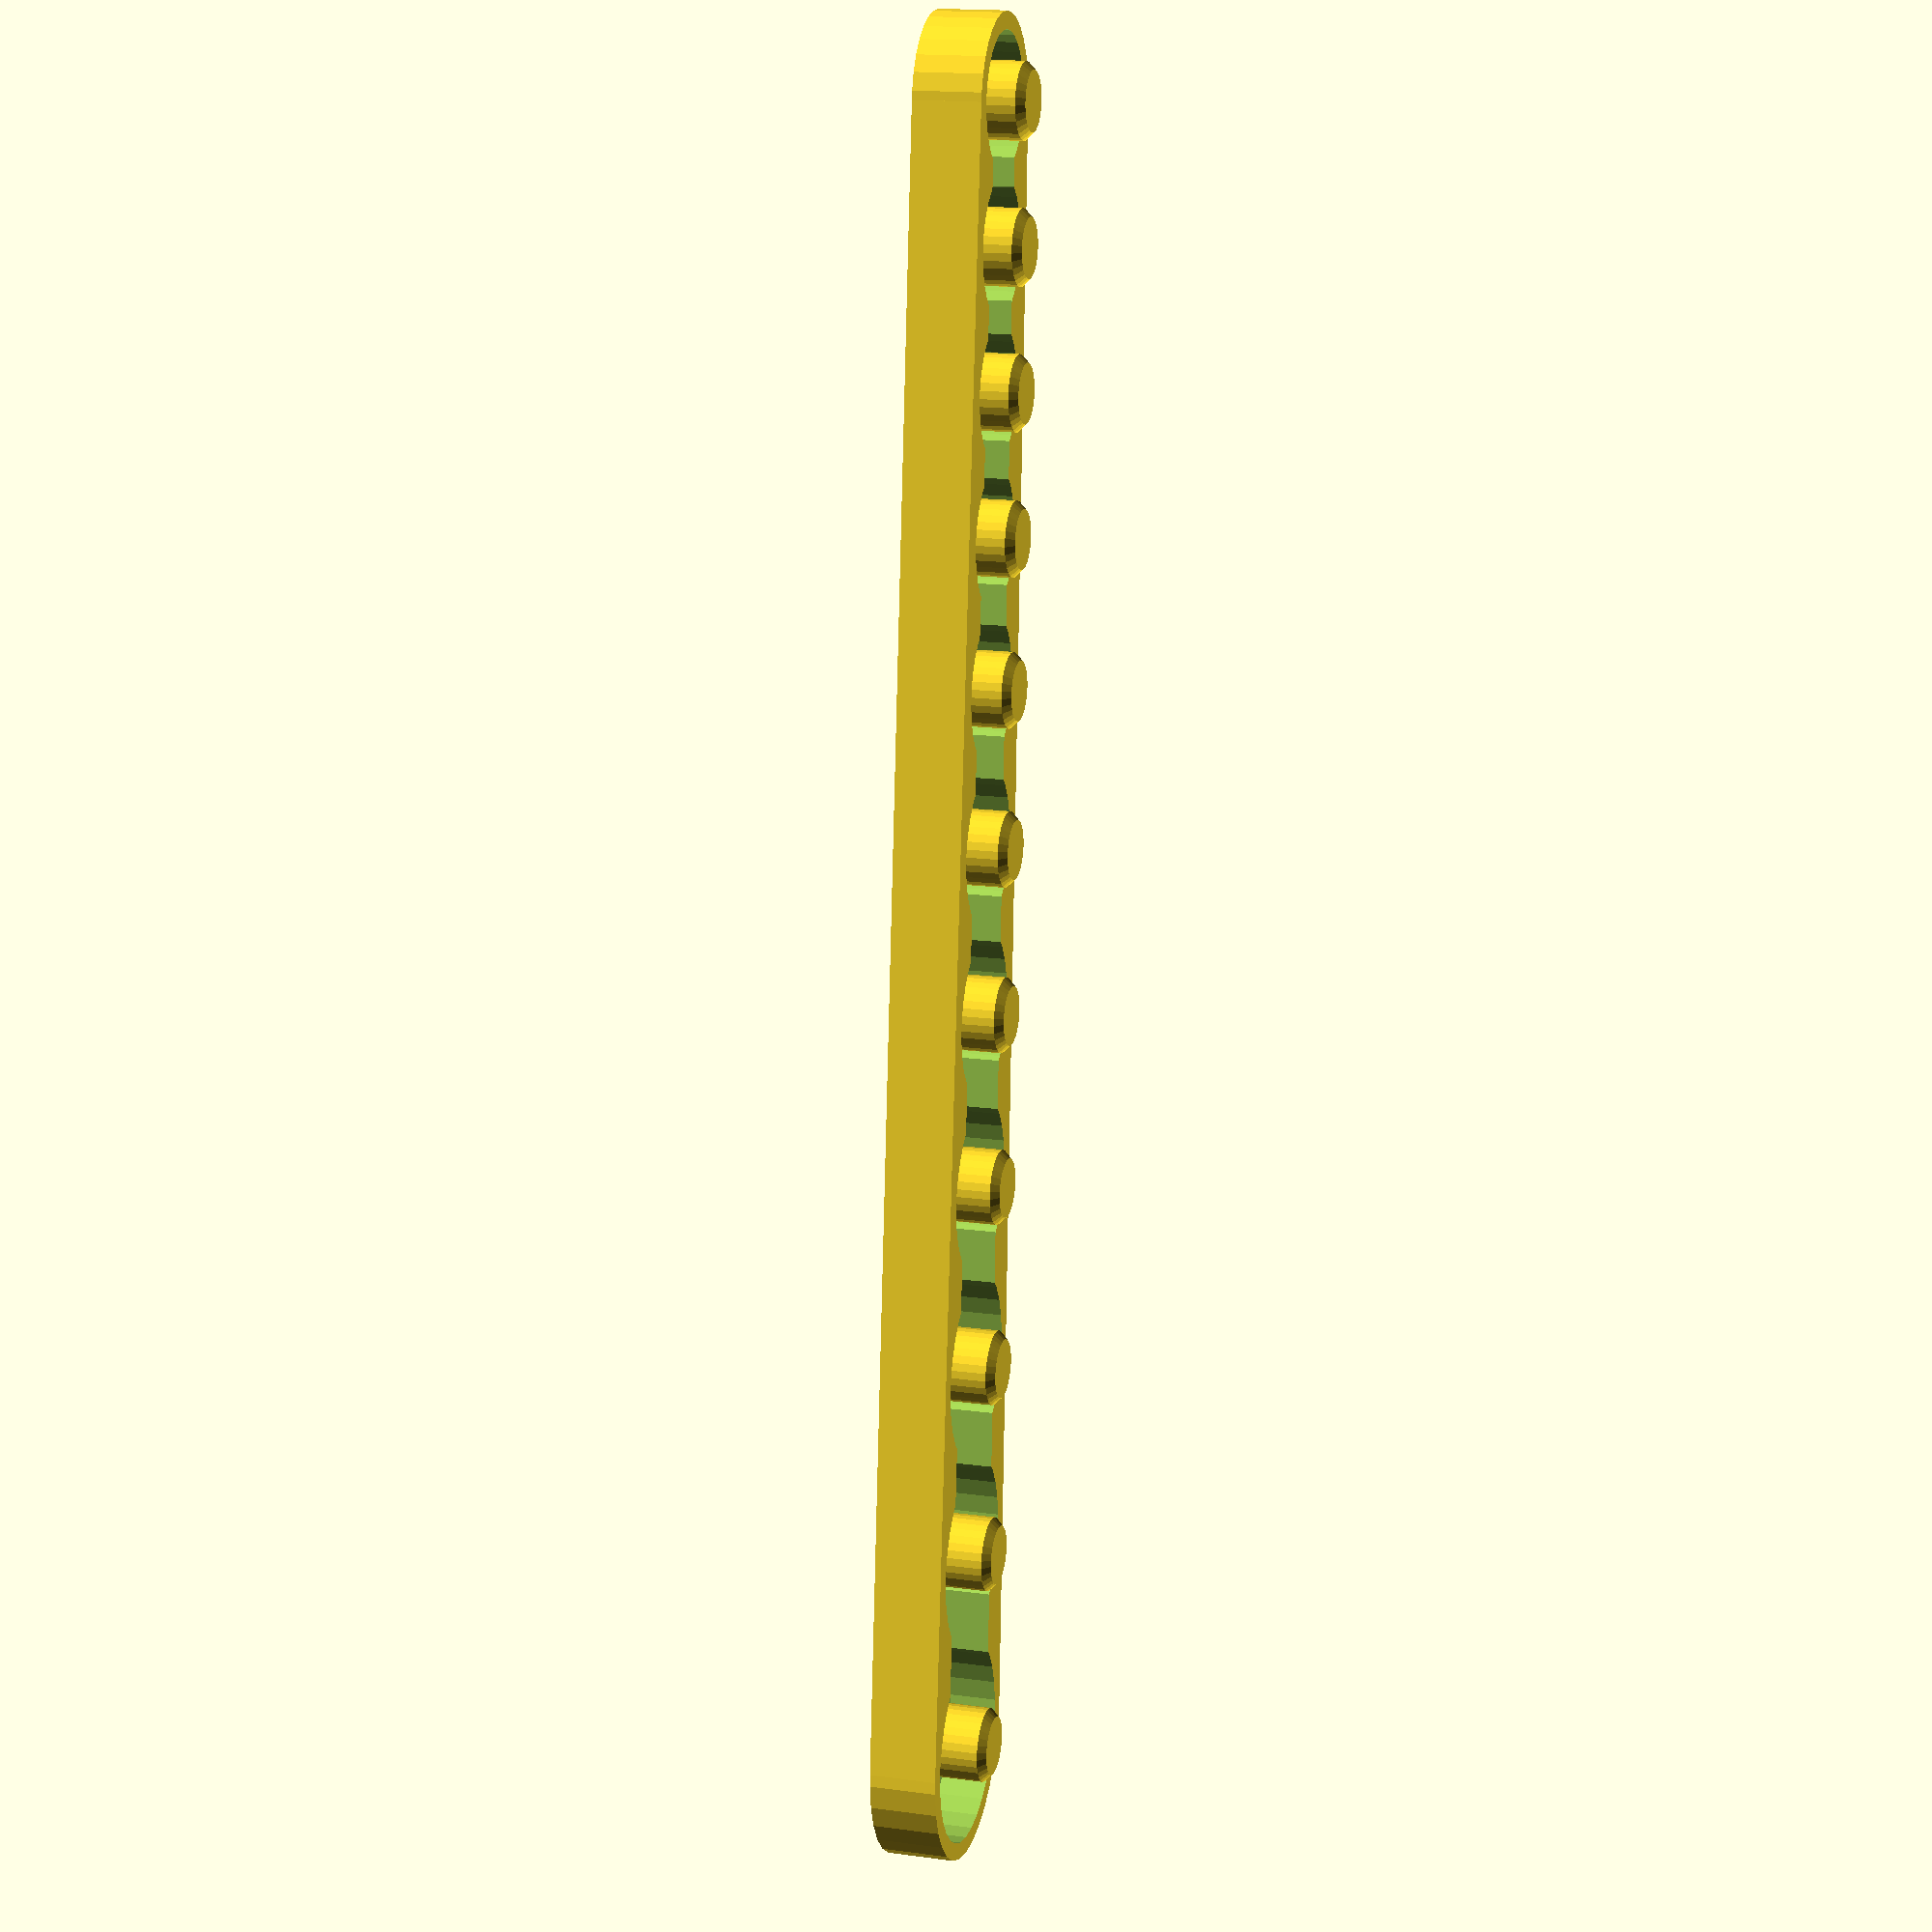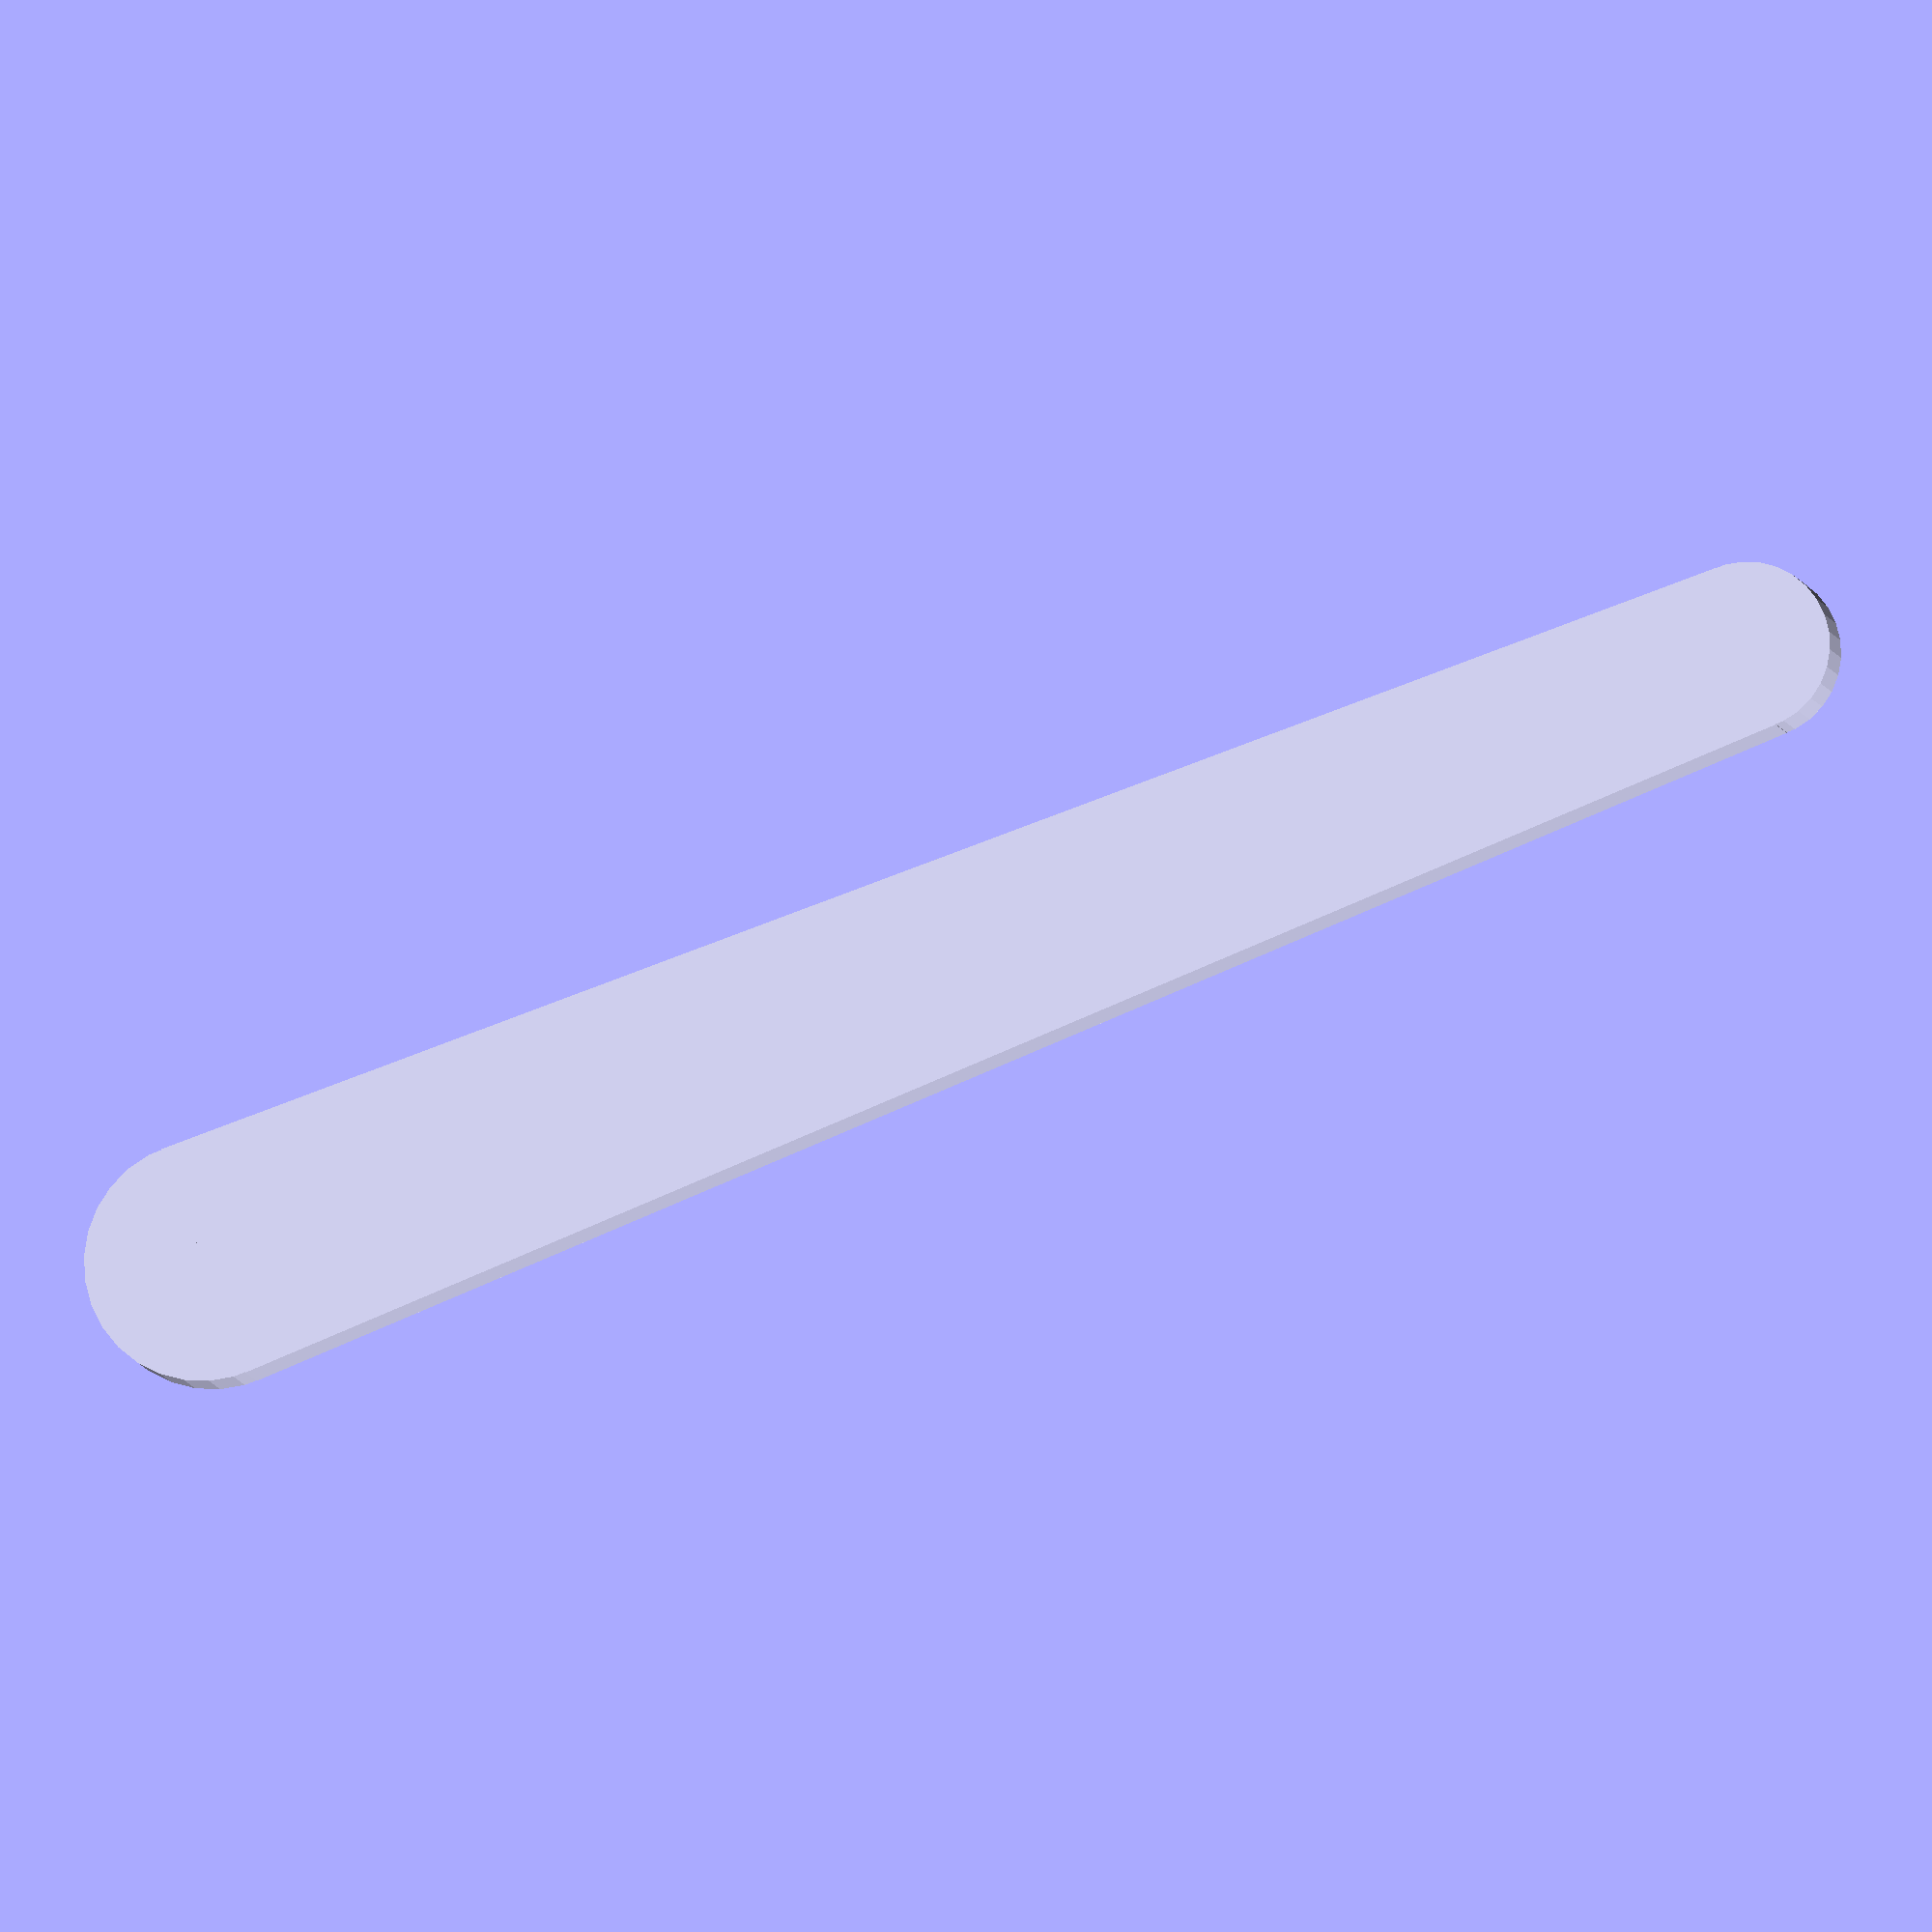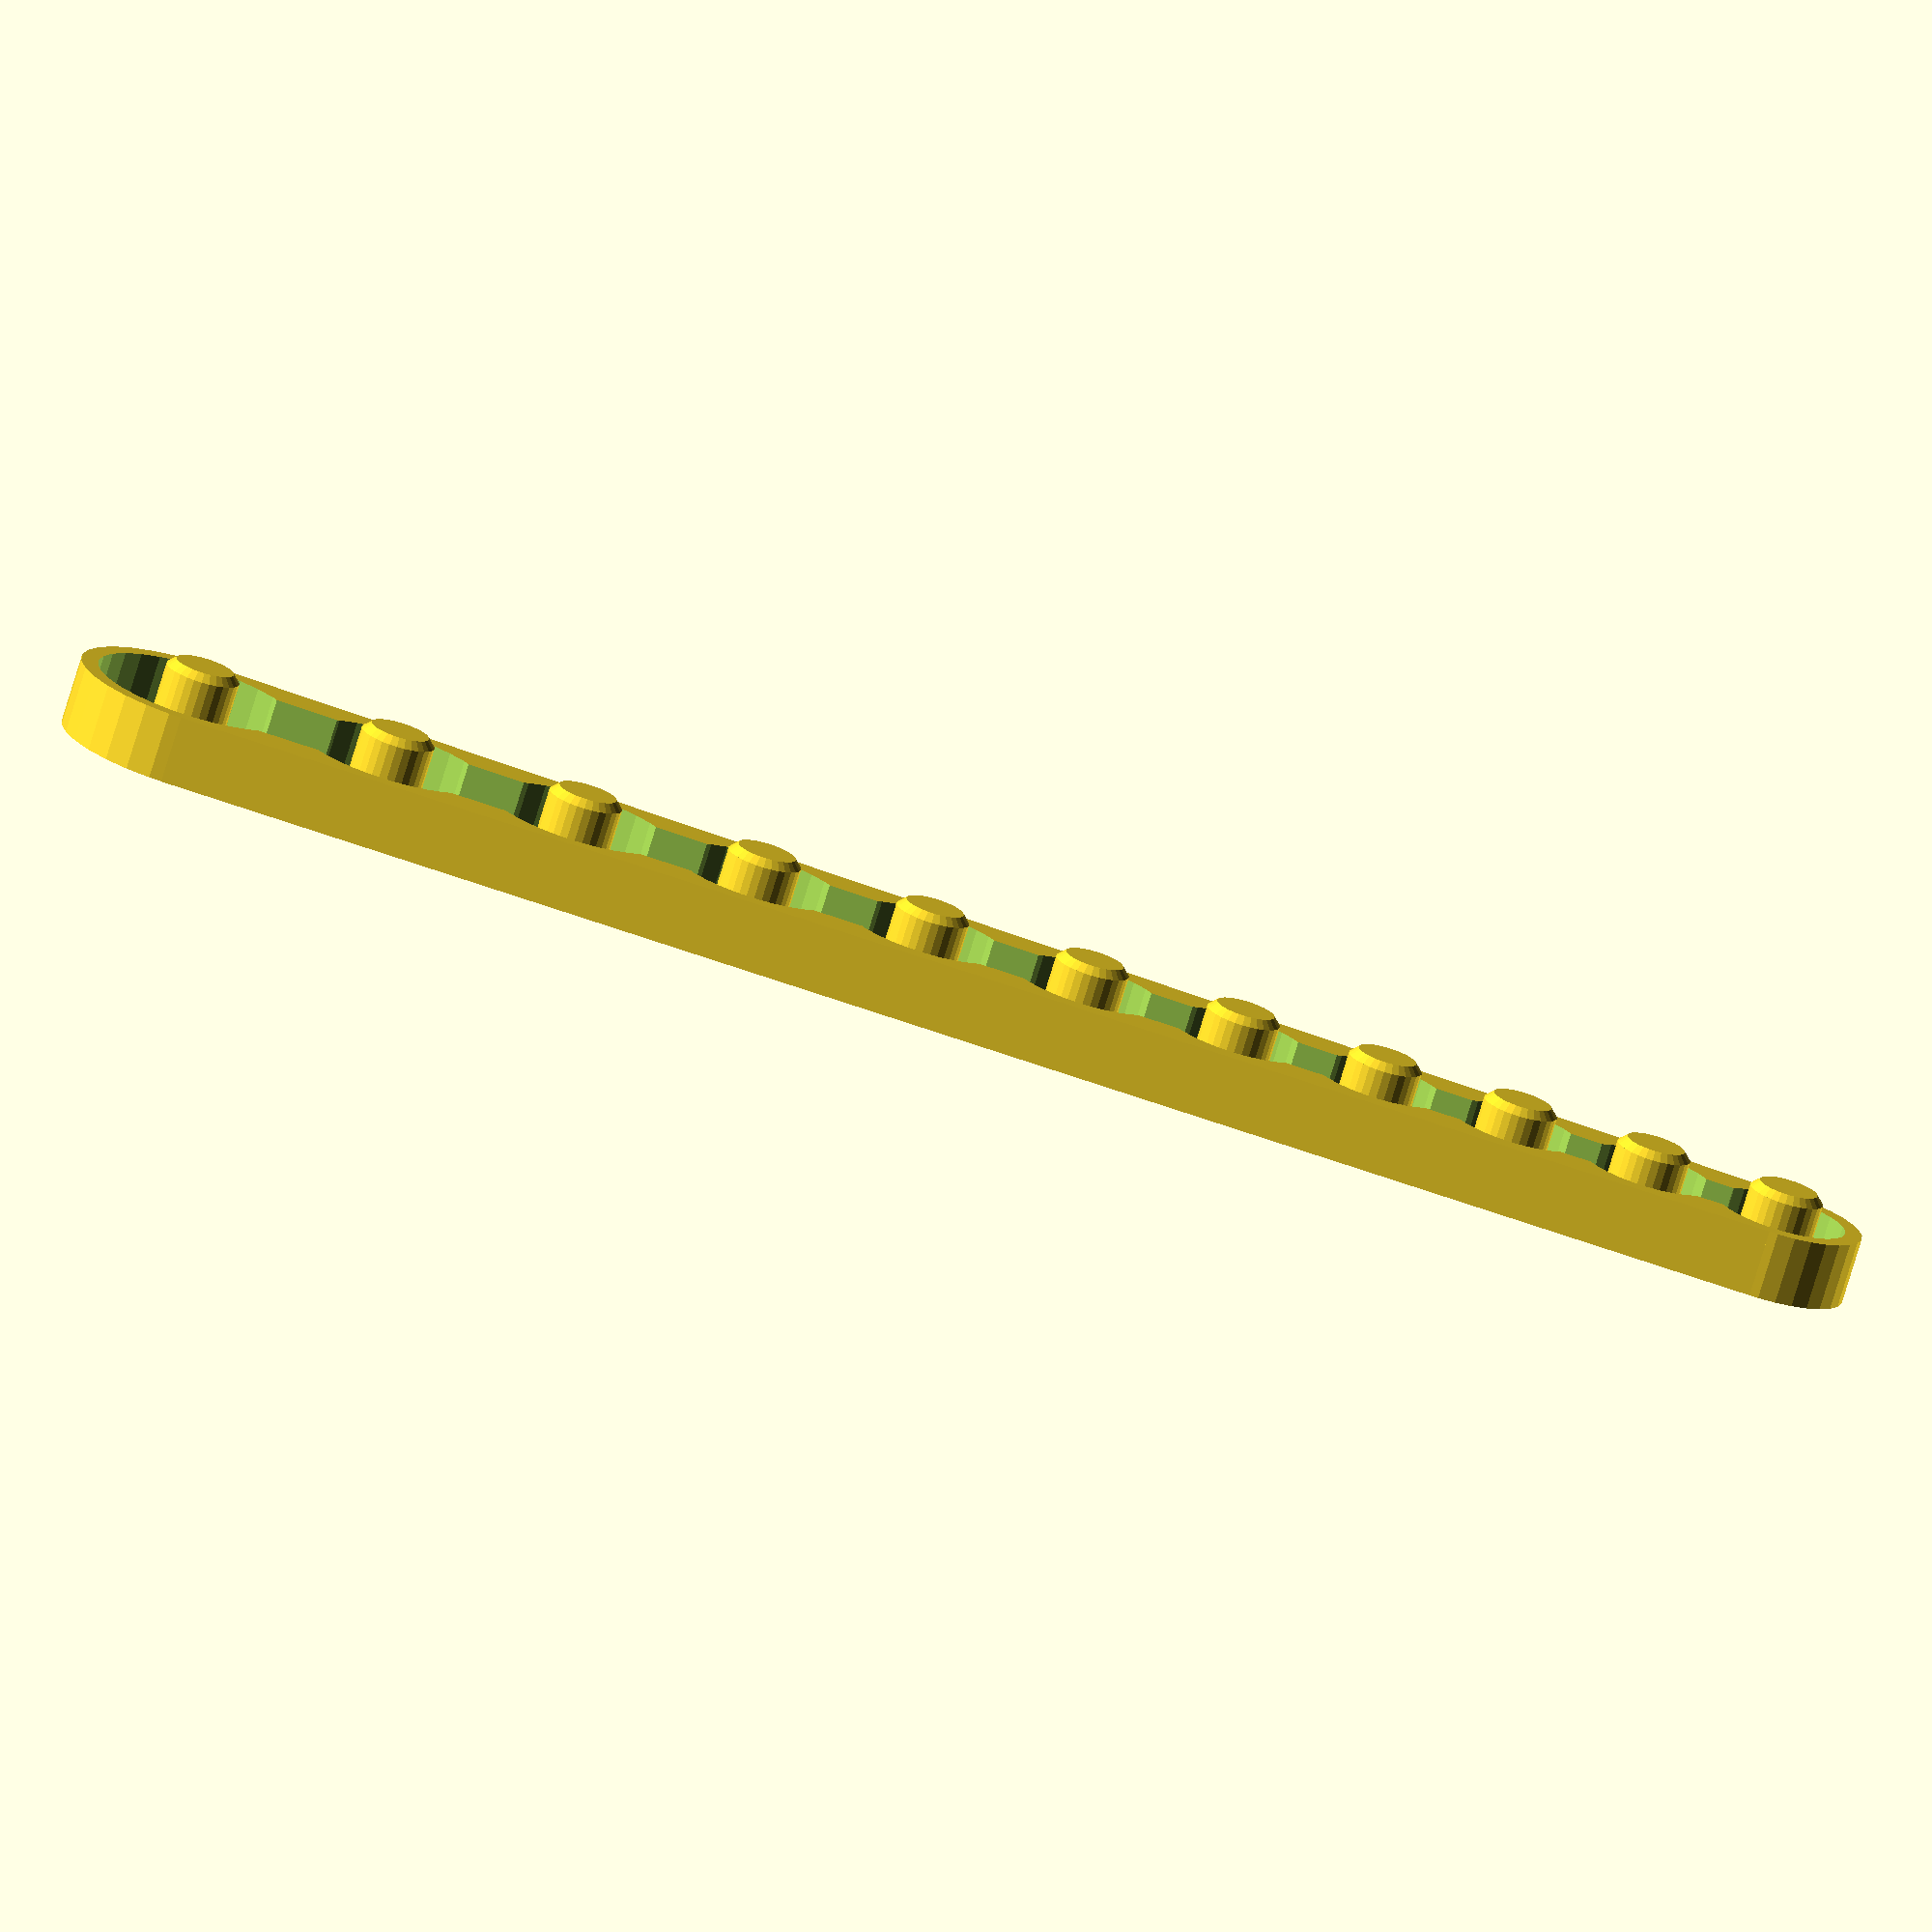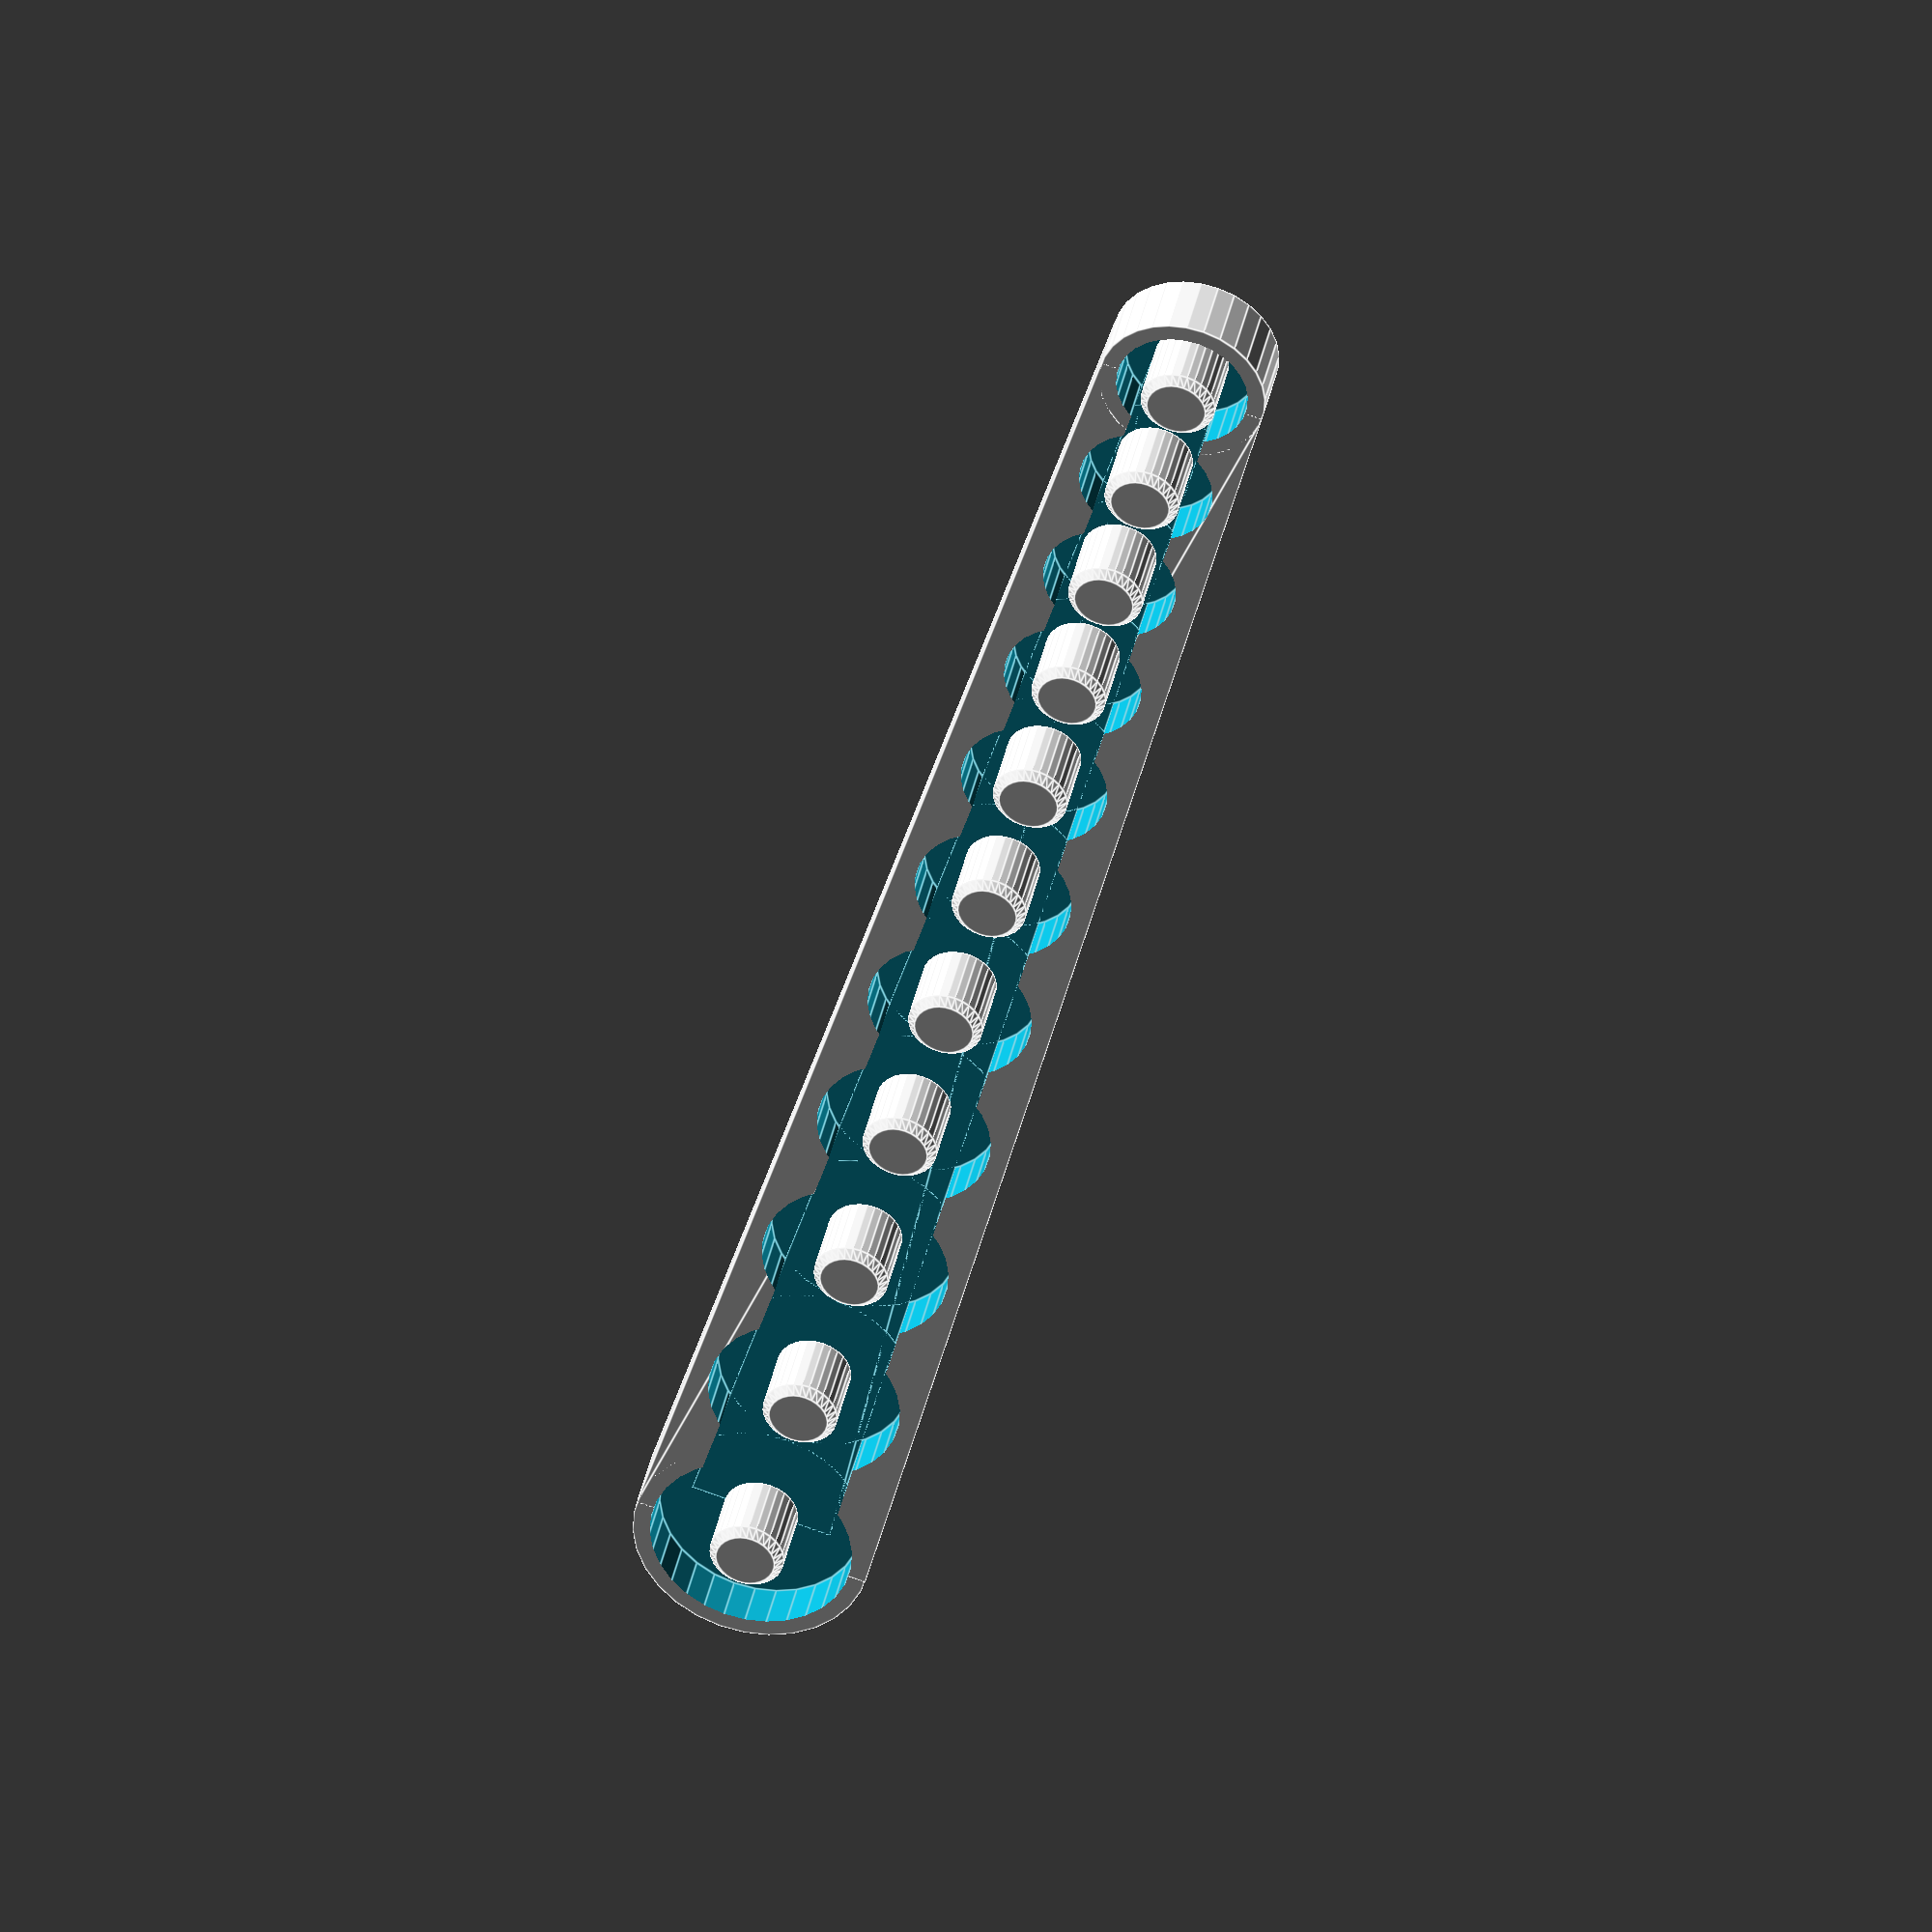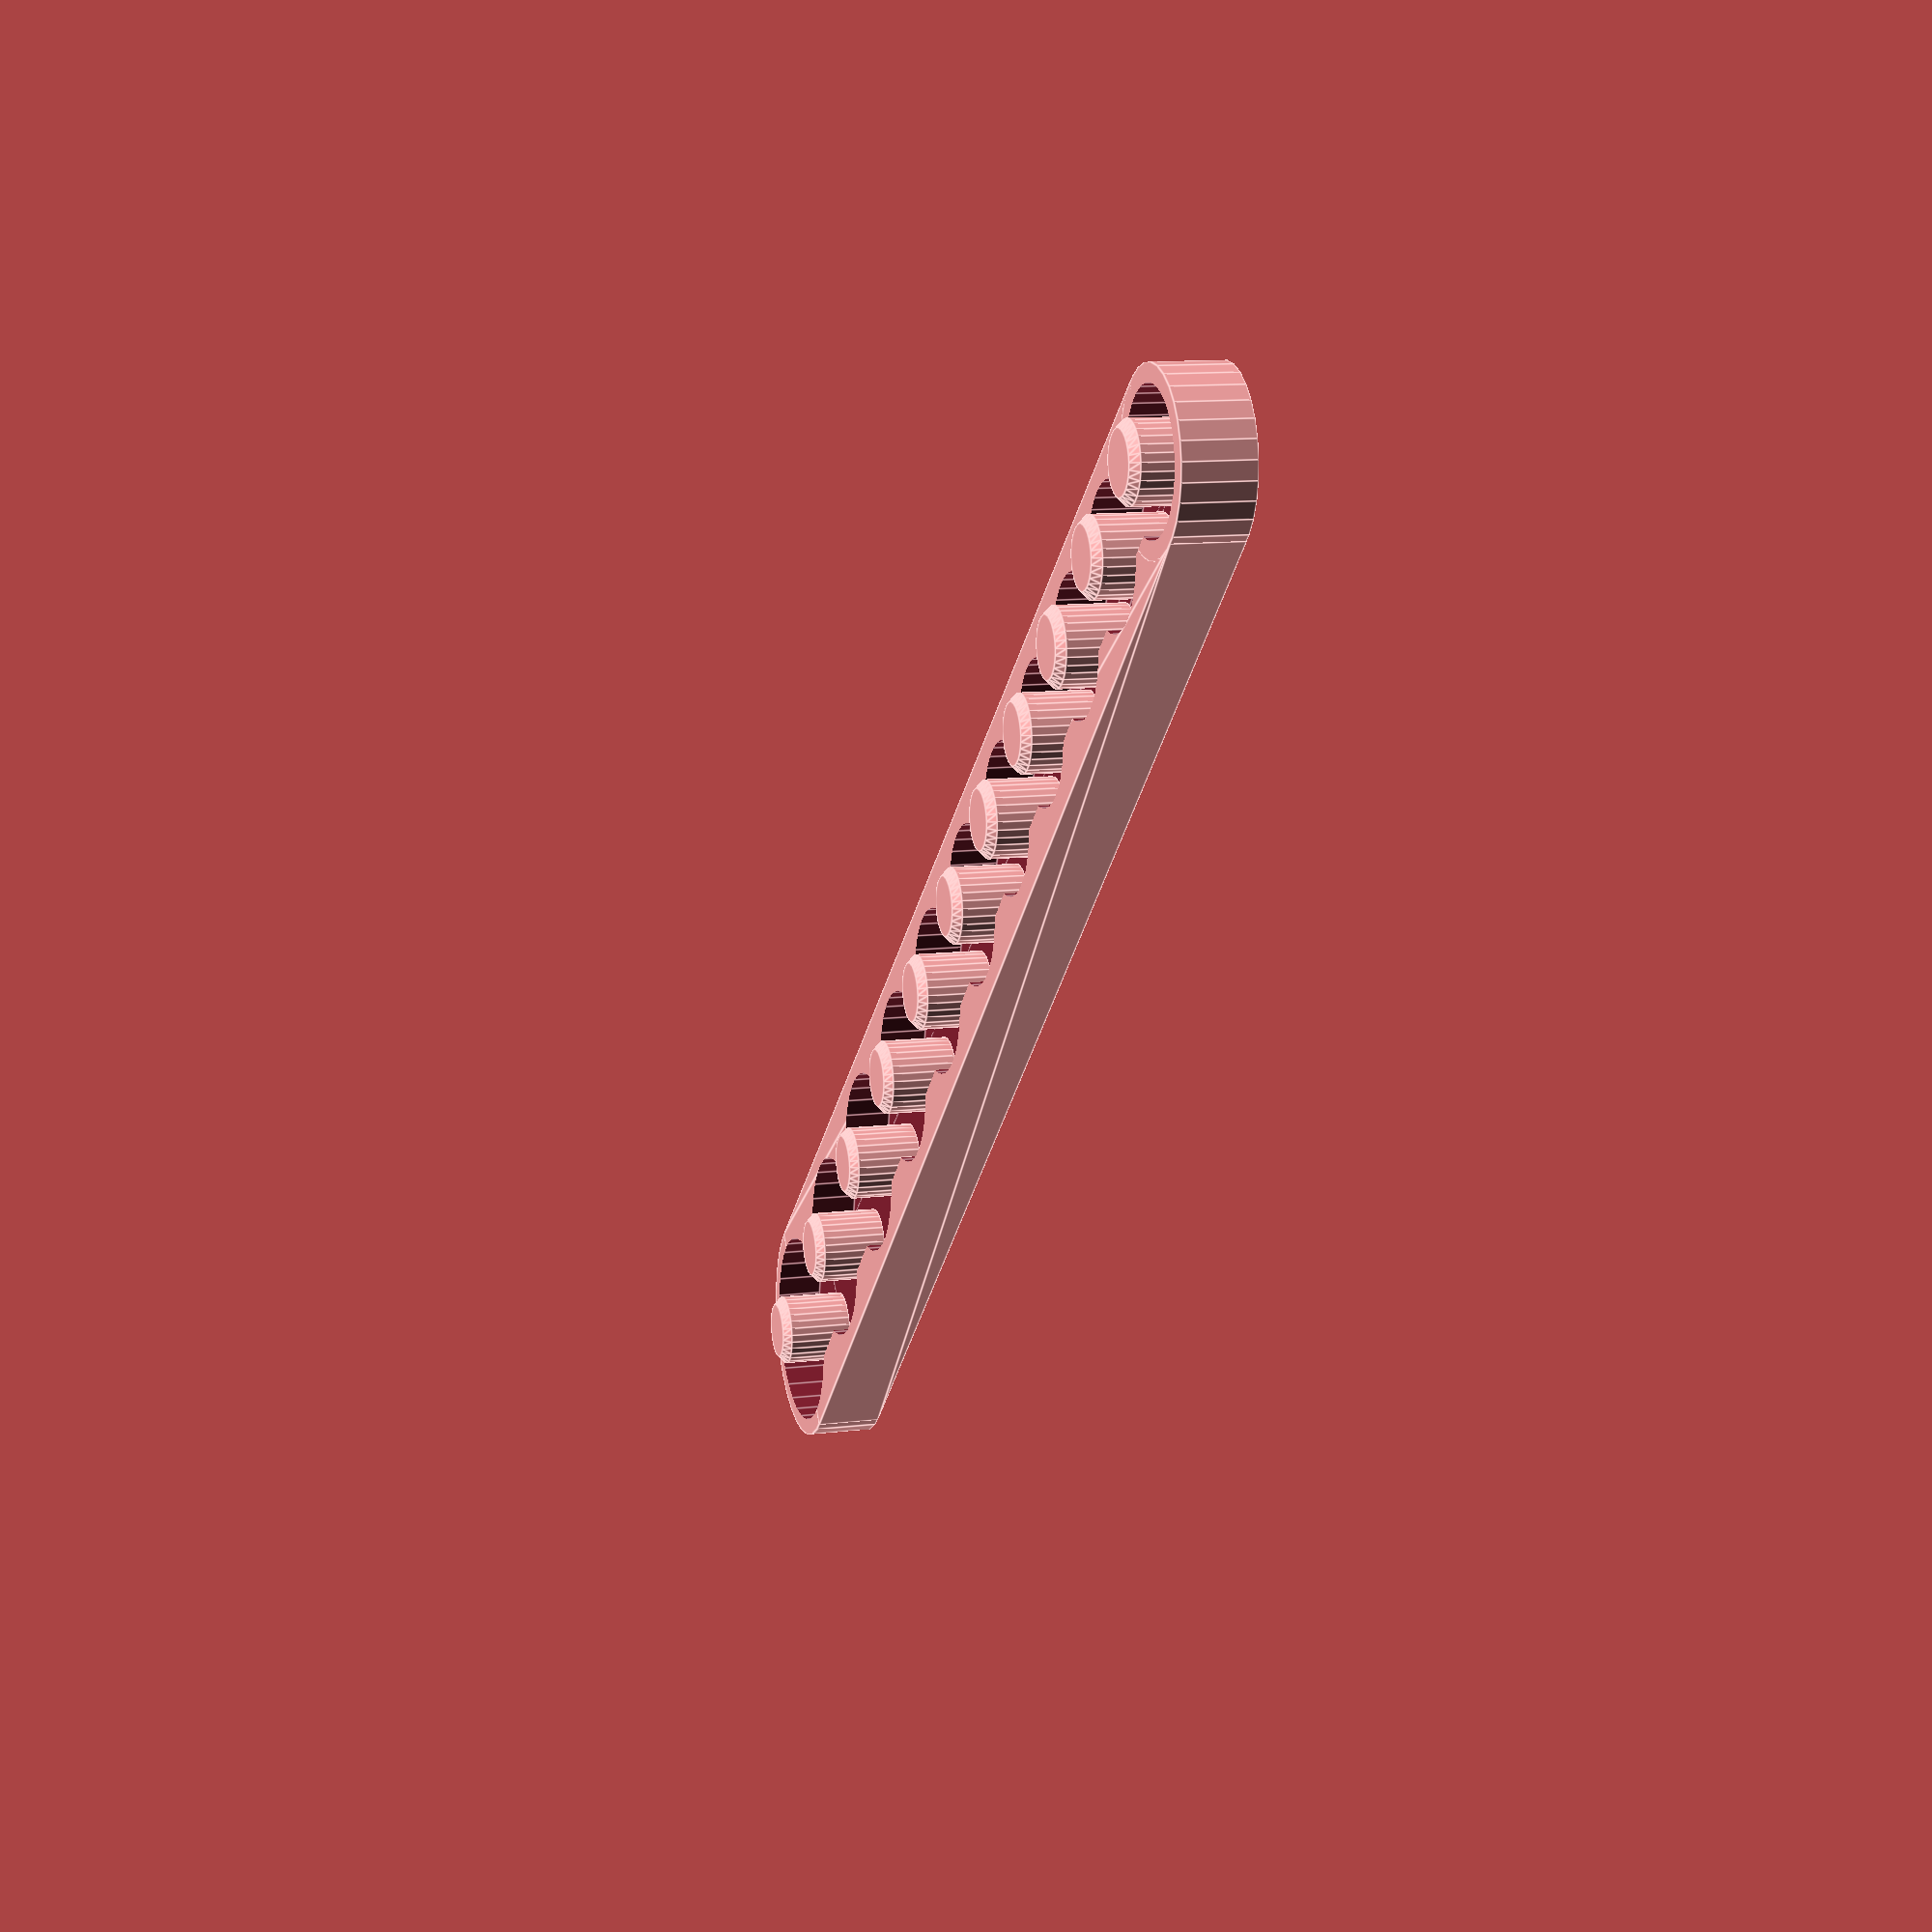
<openscad>
$fn = 30;
//
// Single row of sockets
//

// Socket OD's (measured in inches)

// Metric 3/8" drive
OD_mm = [ 0.649, 0.658, 0.655, 0.678, 0.723, 0.775, 0.812, 0.862, 0.926, 0.952, 1.004 ] * 25.4;
PinD_mm = [ 0.375, 0.375, 0.375, 0.375, 0.375, 0.375, 0.375, 0.375, 0.375, 0.375, 0.375 ] * 25.4;

// Parameters (mm)
Oversize = 0.4;     // Extra hole size
Sidewall = 2;       // Edge of hole to side
Gap = 0.1;          // Extra space between sockets
Depth = 6;          // Hole depth
Height = 8.6;       // Body height
Wedge = 6;          // Outer edge to start of wedge
Chamfer = 1;        // Chamfer on tops of pins

// Compute location of hole n
function location(n,loc=0) =
    n == 1 ?
        loc :
        location(n-1,loc) + 
            OD_mm[n-2]/2 + Oversize + Gap + Oversize + OD_mm[n-1]/2;

// 
union() {
    difference() {
        // Body
        union() {
            x0 = location(1);
            y0 = OD_mm[0]/2 + Oversize + Sidewall;
            x1 = location(len(OD_mm));
            y1 = OD_mm[len(OD_mm)-1]/2 + Oversize + Sidewall;
            translate([x0,0,0])
                cylinder(h=Height,r=y0);
            translate([x1,0,0])
                cylinder(h=Height,r=y1);
            points = [[x0,-y0,0],
                      [x1,-y1,0],
                      [x1,y1,0],
                      [x0,y0,0],
                      [x0,-y0,Height],
                      [x1,-y1,Height],
                      [x1,y1,Height],
                      [x0,y0,Height]];
            faces = [[0,1,2,3],  // bottom
                     [4,5,1,0],  // front
                     [7,6,5,4],  // top
                     [5,6,2,1],  // right
                     [6,7,3,2],  // back
                     [7,4,0,3]]; // left
            polyhedron( points, faces );
        }
        // Holes
        union() {
            // Holes
            for(i=[1:1:len(OD_mm)]) {
                translate([location(i), 0, Height-Depth])
                    cylinder(h=Depth+1,d=OD_mm[i-1] + Oversize);
            }
            // Remove webs
            x0 = location(1);
            y0 = OD_mm[0]/2 + Oversize + Sidewall - Wedge;
            x1 = location(len(OD_mm));
            y1 = OD_mm[len(OD_mm)-1]/2 + Oversize + Sidewall - Wedge;
            points = [[x0,-y0,0],
                      [x1,-y1,0],
                      [x1,y1,0],
                      [x0,y0,0],
                      [x0,-y0,Height],
                      [x1,-y1,Height],
                      [x1,y1,Height],
                      [x0,y0,Height]];
            faces = [[0,1,2,3],  // bottom
                     [4,5,1,0],  // front
                     [7,6,5,4],  // top
                     [5,6,2,1],  // right
                     [6,7,3,2],  // back
                     [7,4,0,3]]; // left
            translate([0,0,Height-Depth])
                polyhedron( points, faces );
        }
    }
    // Chamfered pins
    union() {
        for(i=[1:1:len(OD_mm)]) {
            translate([location(i), 0, Height - Depth])
                cylinder(h=PinD_mm[i-1] - Chamfer, r=PinD_mm[i-1]/2);
        }
        for(i=[1:1:len(OD_mm)]) {
            translate([location(i), 0, Height - Depth + PinD_mm[i-1] - Chamfer])
                cylinder(h=Chamfer, r1=PinD_mm[i-1]/2, r2=PinD_mm[i-1]/2 - Chamfer);
        }
    }
}

</openscad>
<views>
elev=164.1 azim=274.5 roll=254.1 proj=p view=solid
elev=7.1 azim=20.6 roll=189.4 proj=o view=solid
elev=255.3 azim=8.0 roll=196.8 proj=o view=solid
elev=138.8 azim=285.3 roll=167.9 proj=o view=edges
elev=168.3 azim=318.4 roll=106.0 proj=p view=edges
</views>
